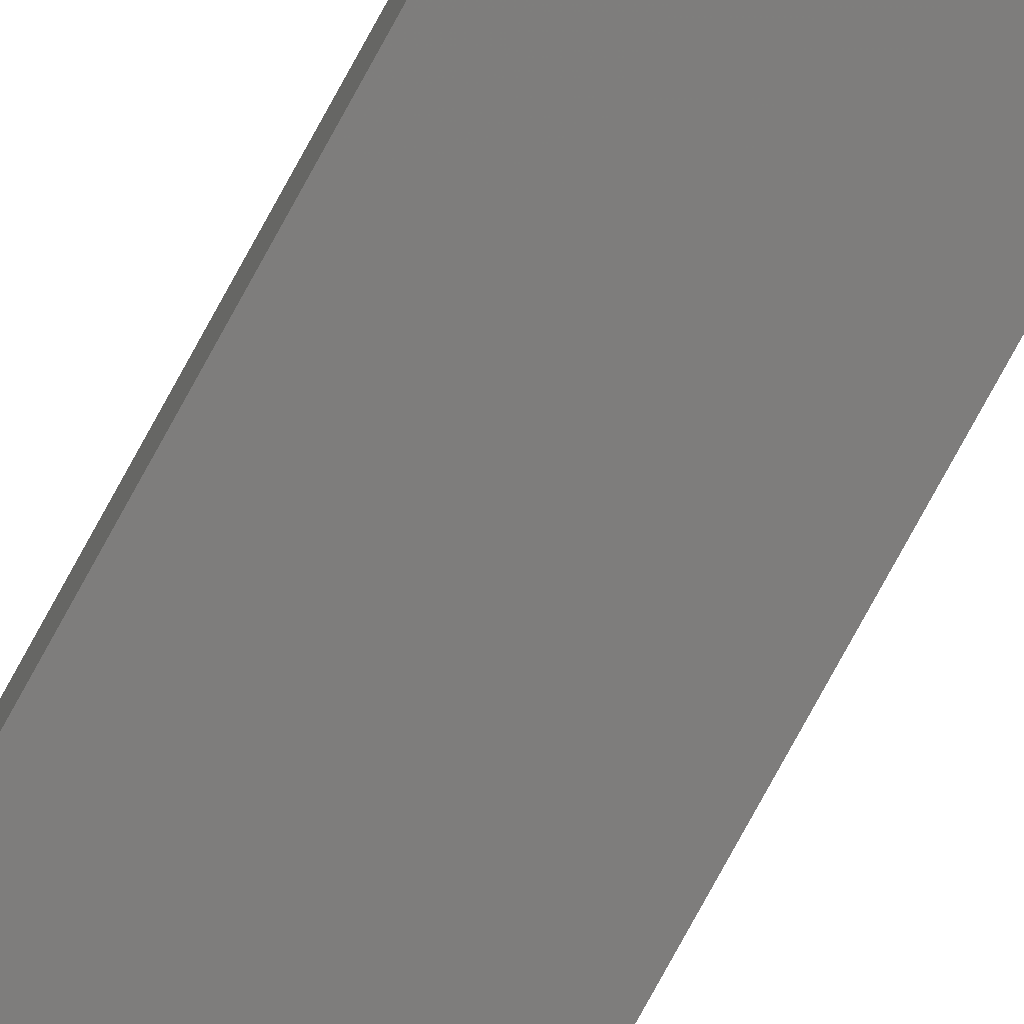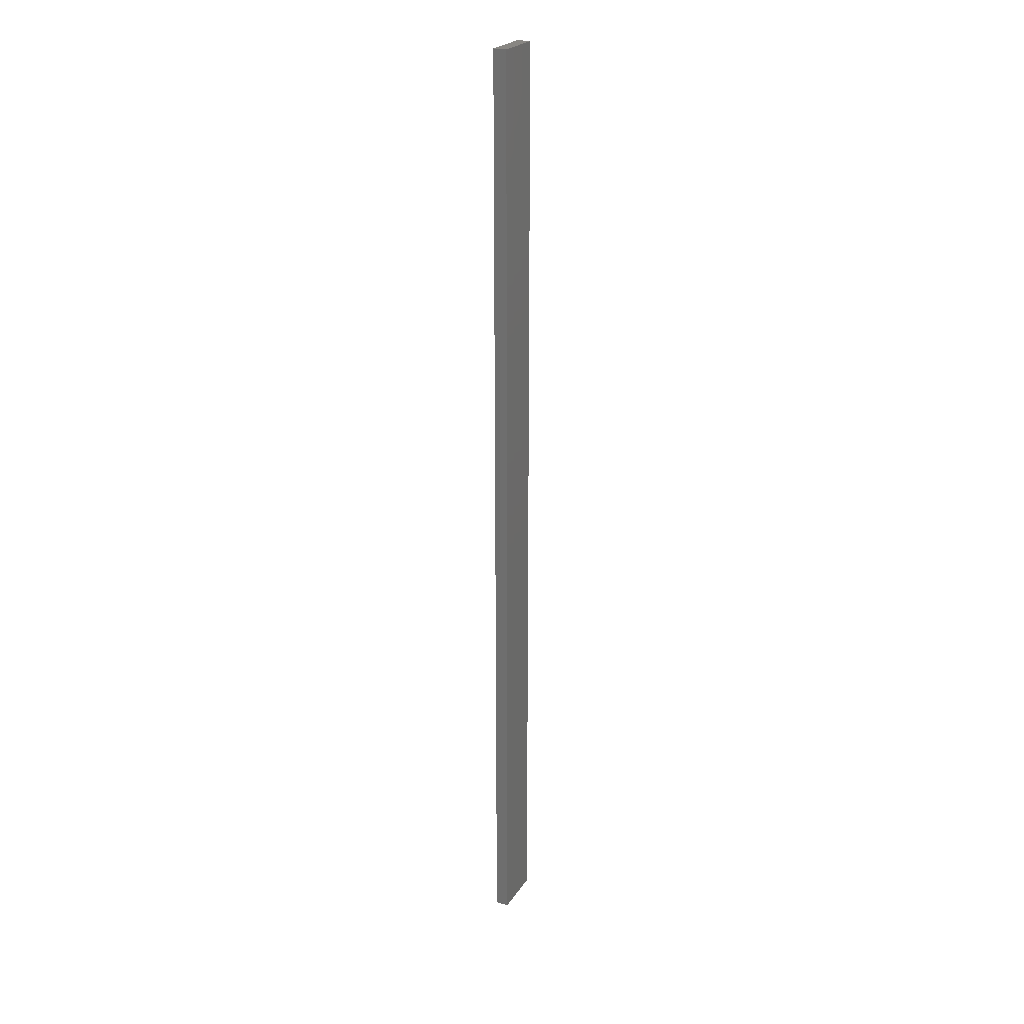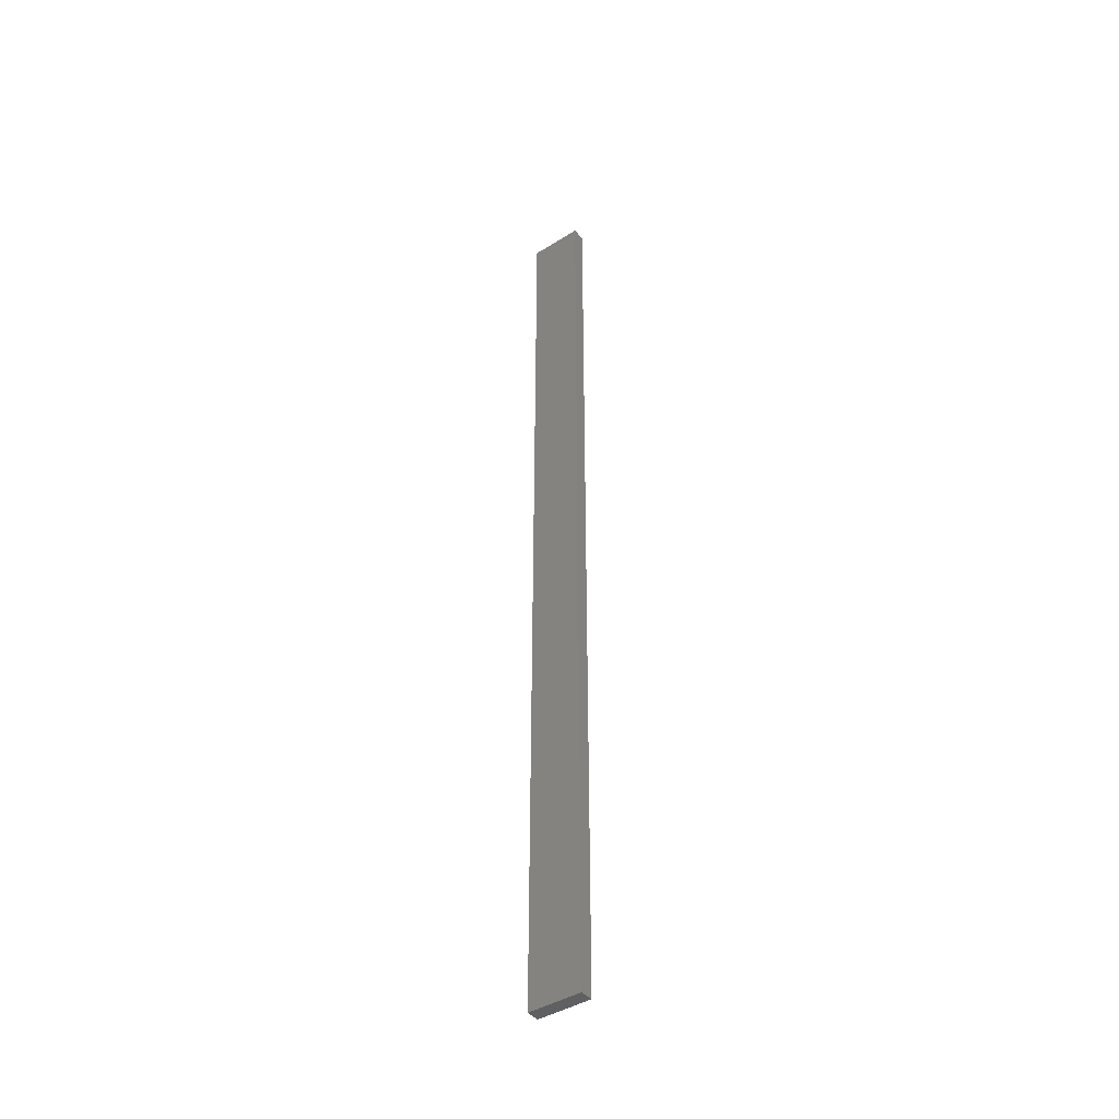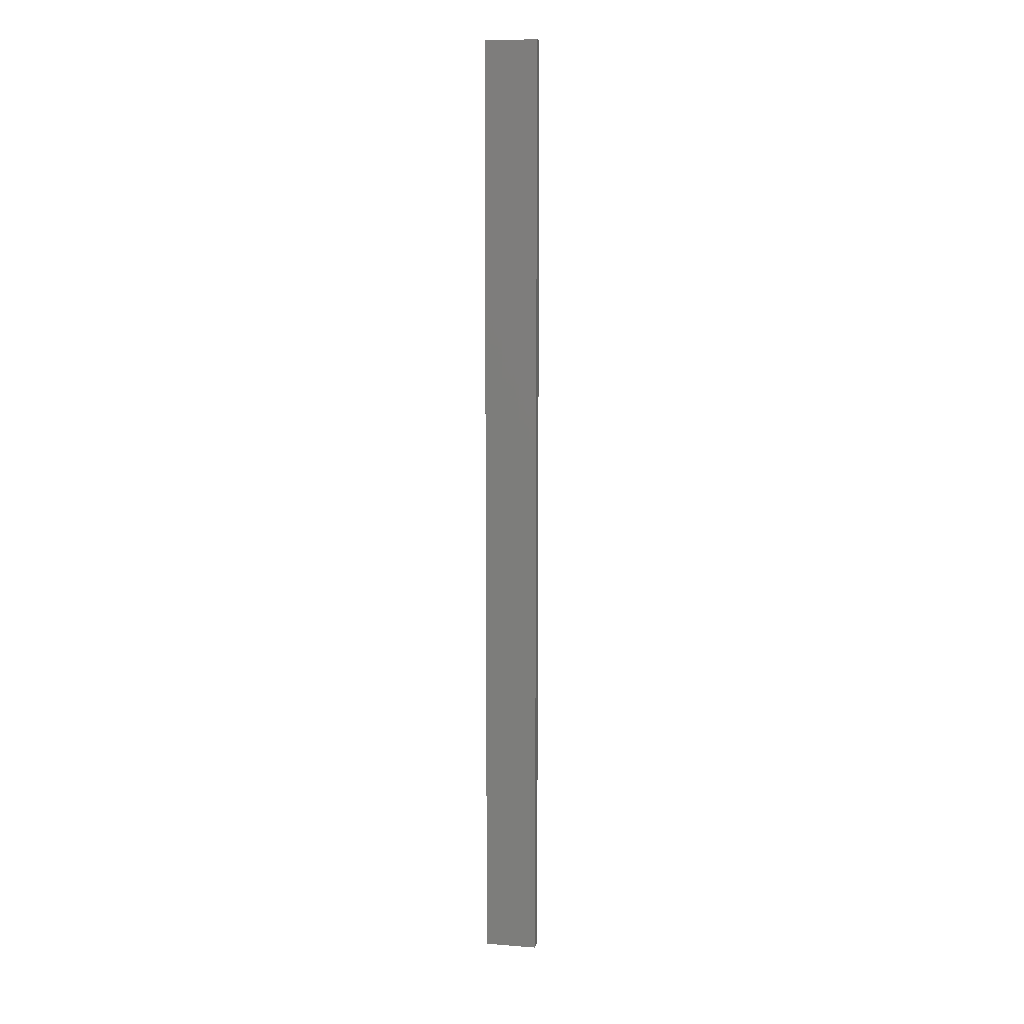
<metadata>
{"format":"stl","ext":"stl","renderer":"f3d","projection":"perspective","resolution":1024,"background":"white","views":[{"elev":-77.1,"azim":-28.6,"up":"+Y"},{"elev":23.8,"azim":-65.0,"up":"+Z"},{"elev":-42.5,"azim":-143.2,"up":"+Z"},{"elev":10.0,"azim":11.0,"up":"+Z"}]}
</metadata>
<code>
# stl→obj: 16 verts, 28 faces
v -0.4446 -4.351 399.9
v -0.3779 -4.351 399.9
v -0.3779 -4.351 403.5
v -0.4446 -4.351 403.5
v -0.5112 -4.351 399.9
v -0.5112 -4.351 403.5
v -0.5779 -4.351 403.5
v -0.5779 -4.351 399.9
v -0.5778 -4.301 399.9
v -0.5778 -4.301 403.5
v -0.3779 -4.301 403.5
v -0.4445 -4.301 399.9
v -0.4445 -4.301 403.5
v -0.5112 -4.301 403.5
v -0.3779 -4.301 399.9
v -0.5112 -4.301 399.9
f 1 2 3
f 1 3 4
f 5 4 6
f 5 6 7
f 5 1 4
f 8 5 7
f 9 8 7
f 9 7 10
f 11 12 13
f 13 12 14
f 15 12 11
f 12 16 14
f 14 9 10
f 16 9 14
f 2 15 11
f 2 11 3
f 9 16 8
f 16 5 8
f 12 1 16
f 16 1 5
f 12 15 1
f 15 2 1
f 14 10 7
f 6 14 7
f 4 13 14
f 4 14 6
f 3 11 13
f 3 13 4

</code>
